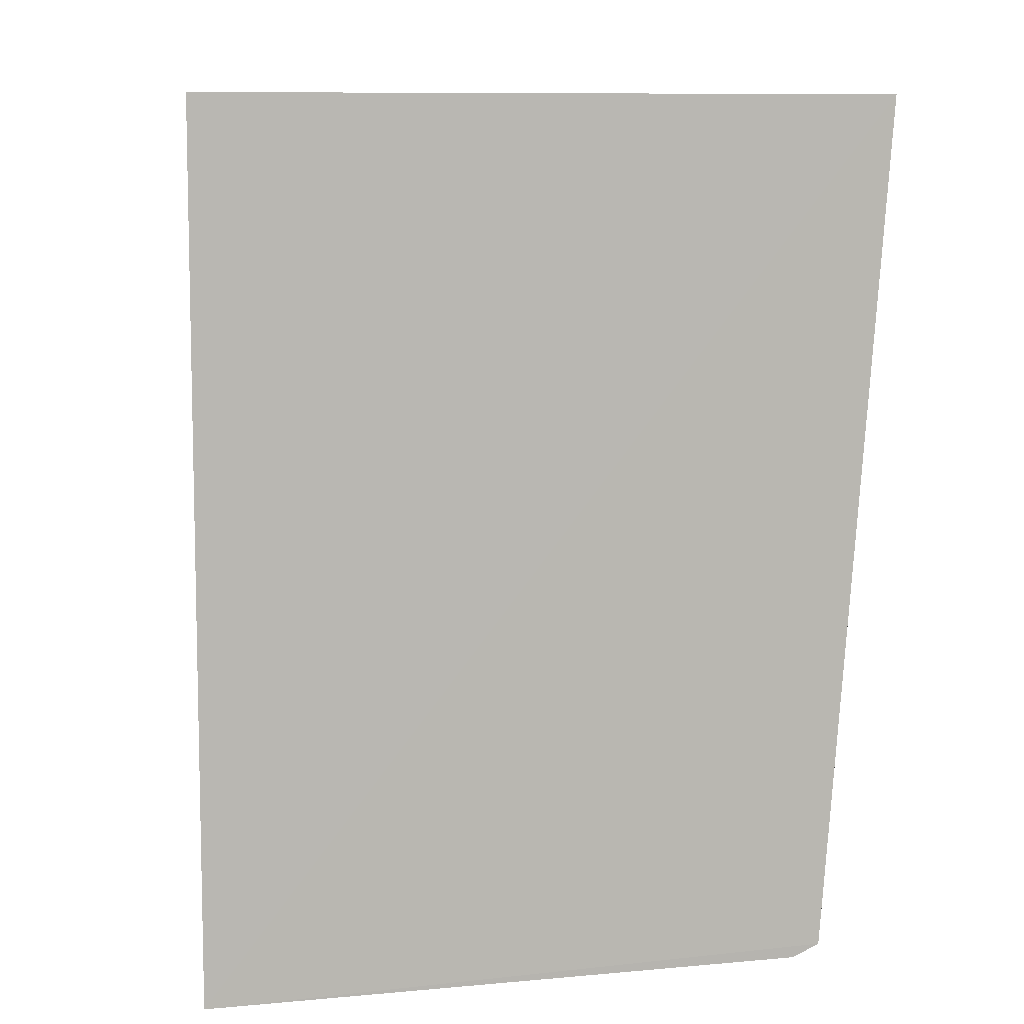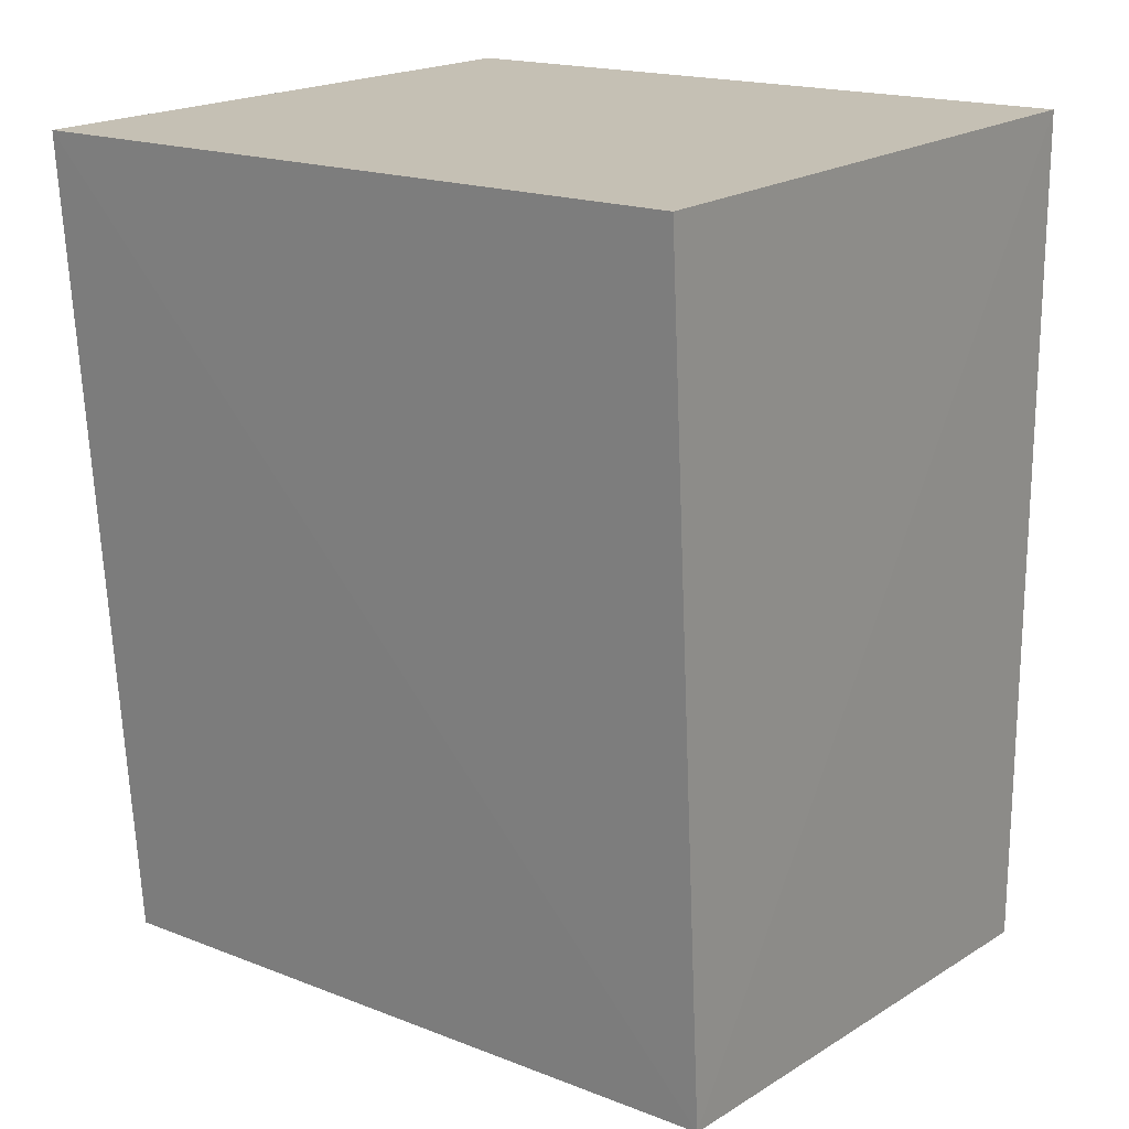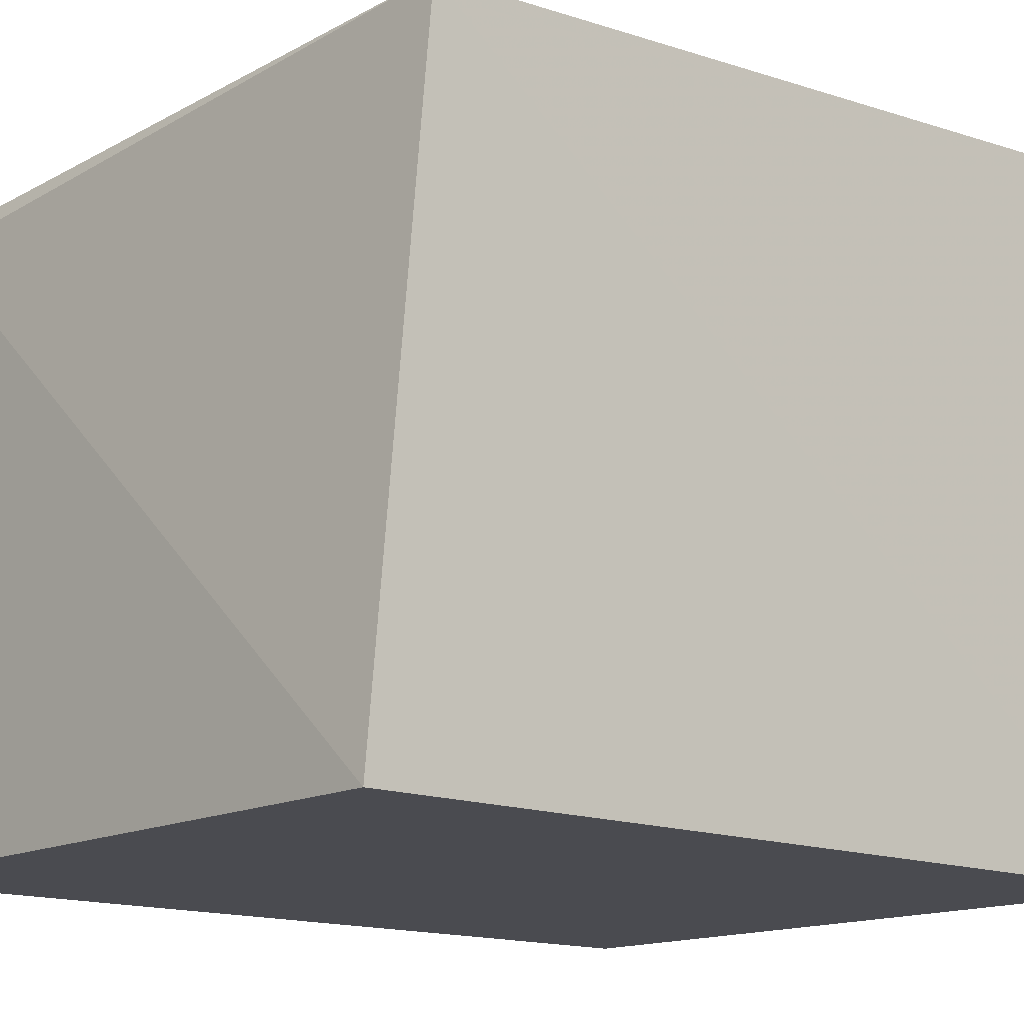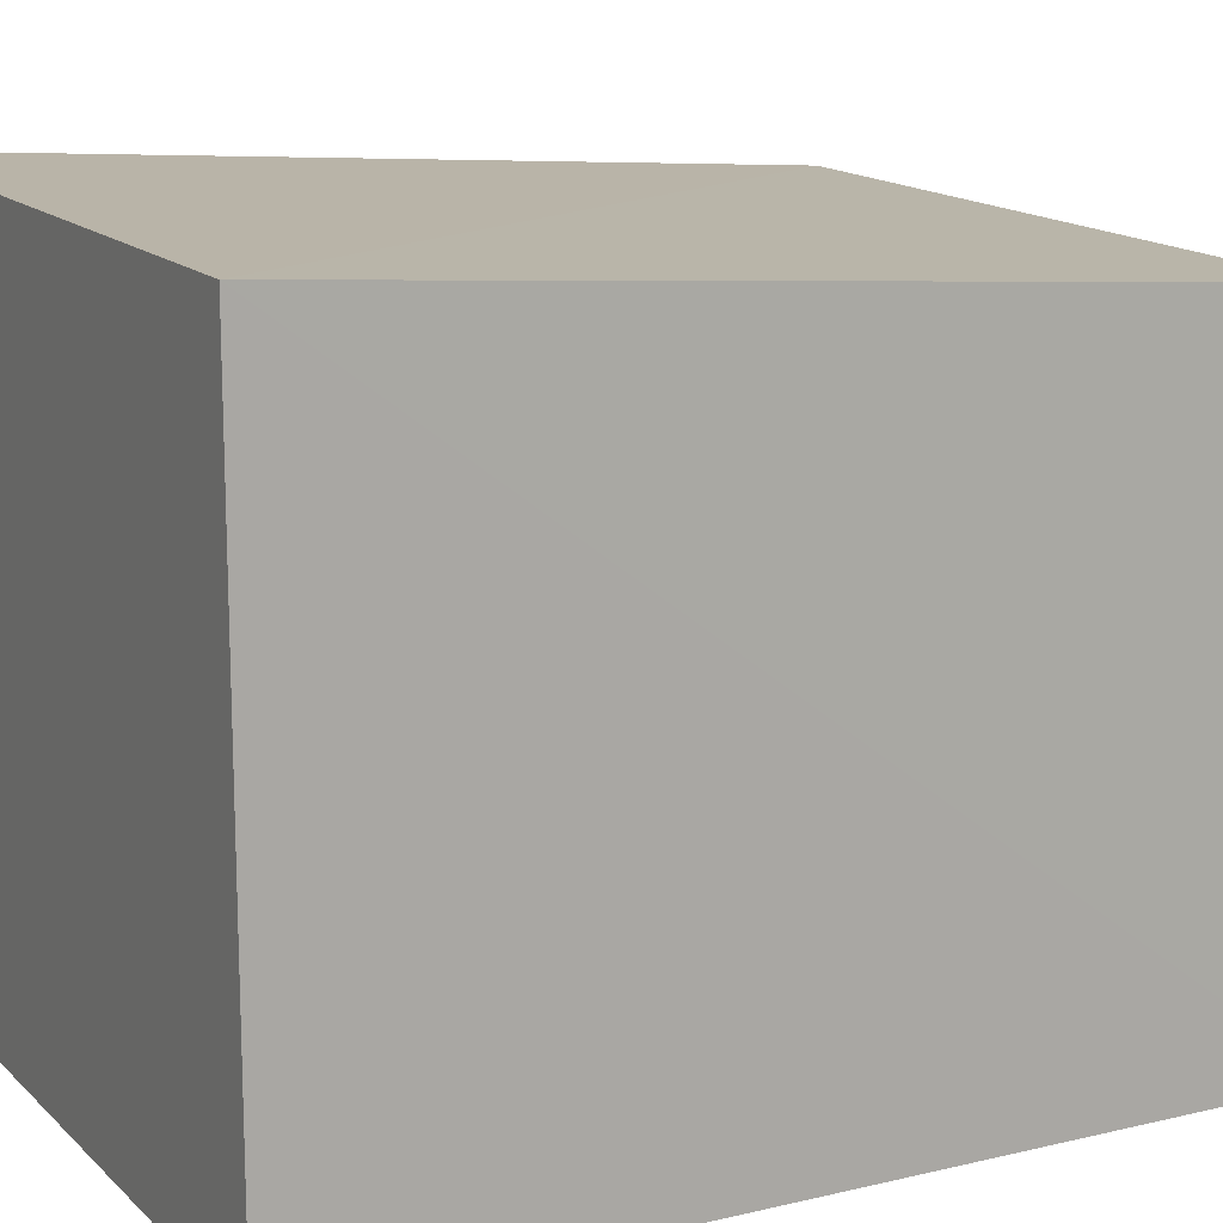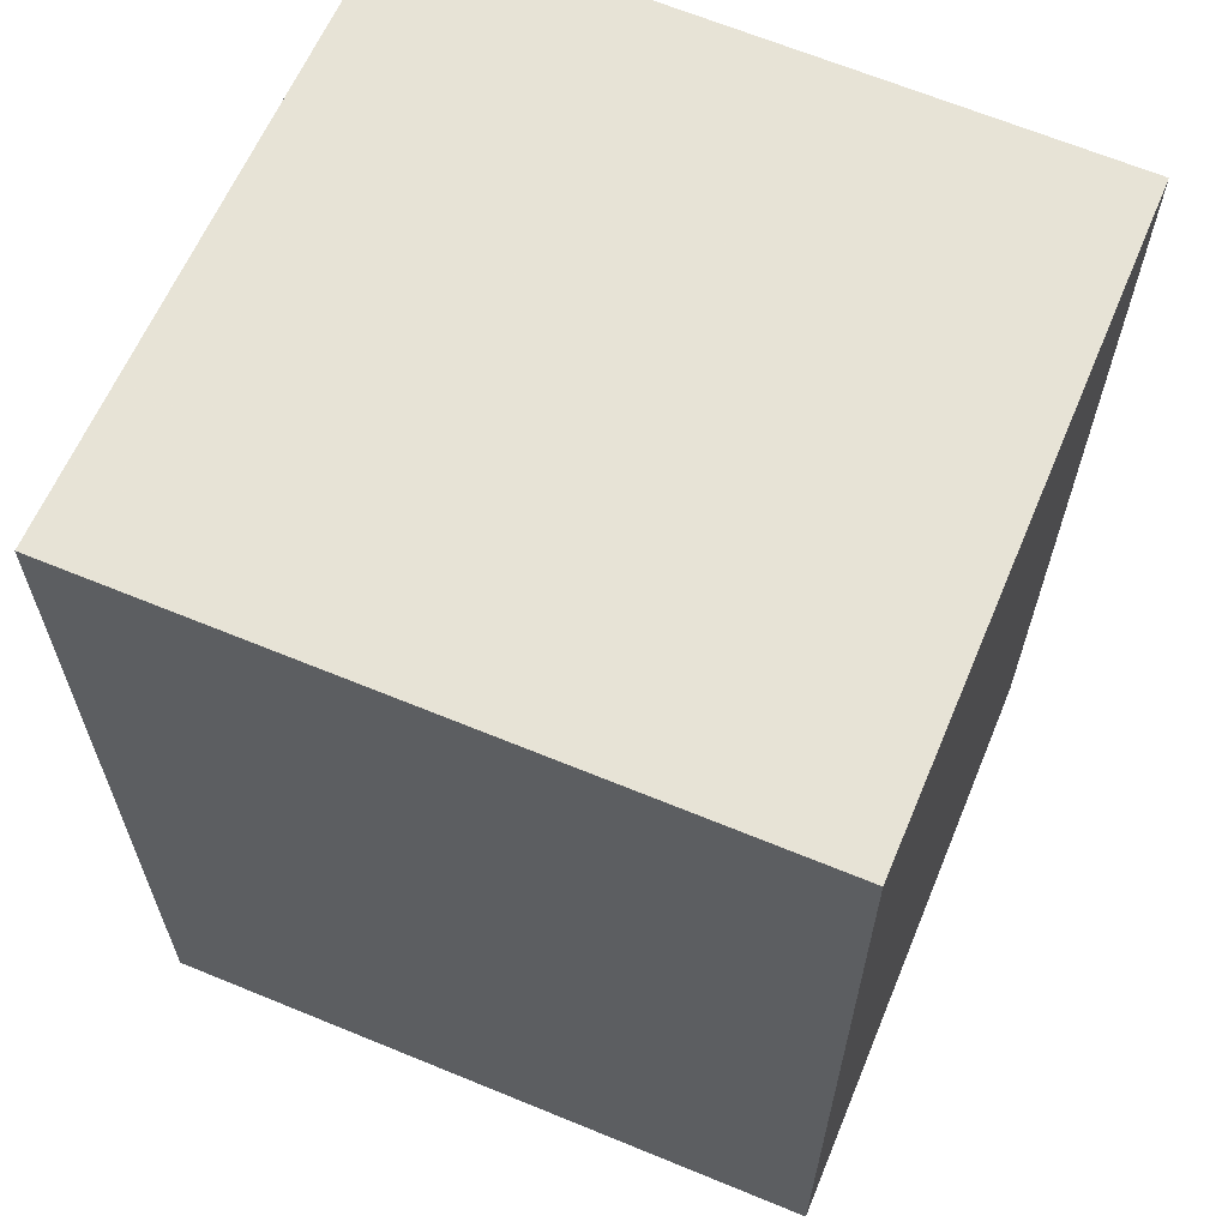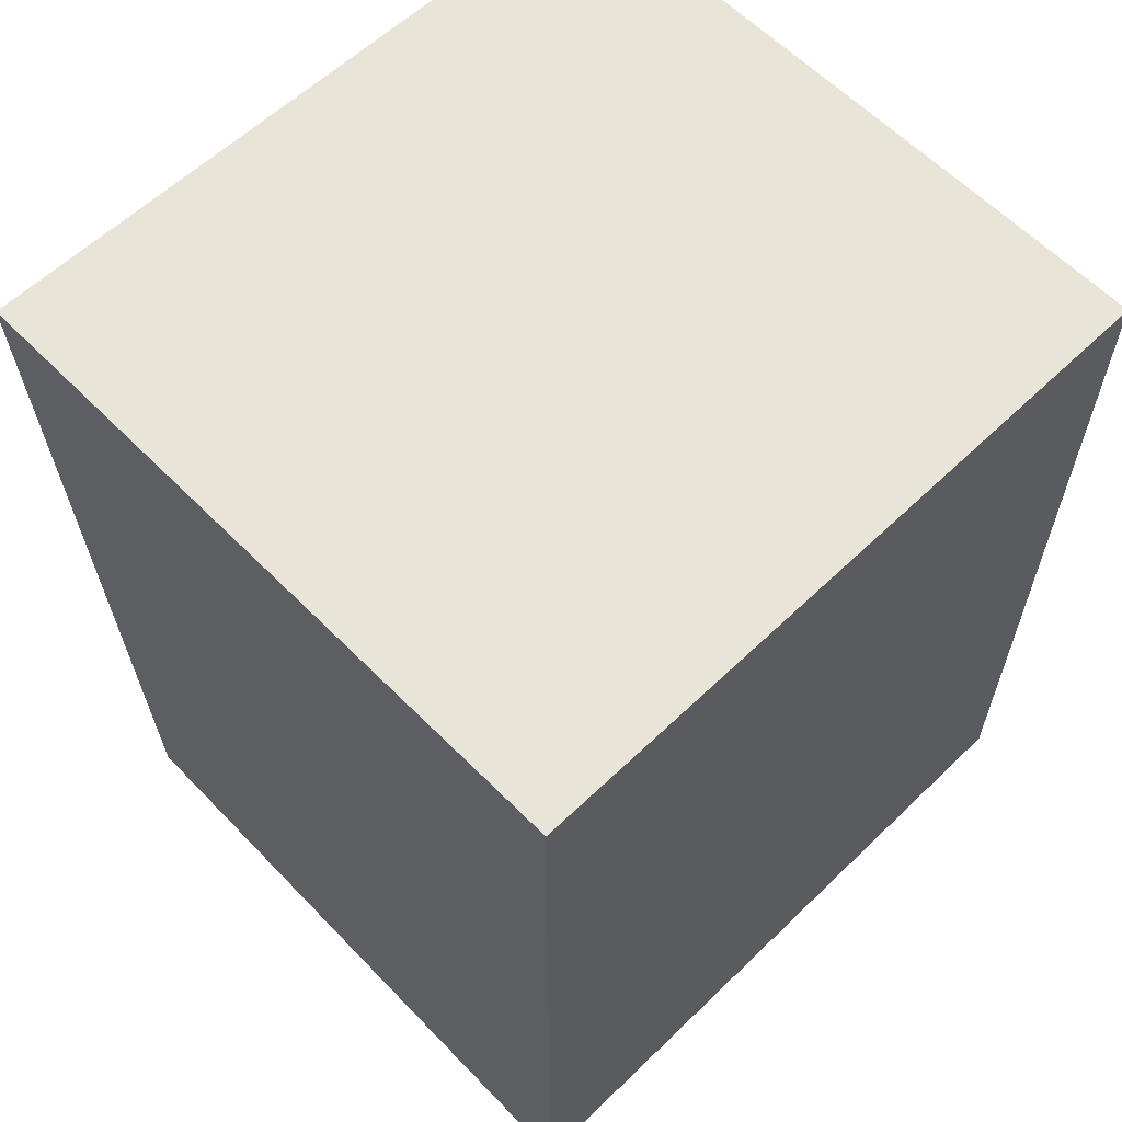
<metadata>
{"format":"obj","ext":"obj","renderer":"f3d","projection":"perspective","resolution":1024,"background":"white","views":[{"elev":8.3,"azim":83.8,"up":"+Z"},{"elev":18.3,"azim":-144.3,"up":"+Z"},{"elev":-14.5,"azim":-131.7,"up":"+Y"},{"elev":13.9,"azim":62.1,"up":"+Y"},{"elev":62.6,"azim":22.9,"up":"+Z"},{"elev":61.3,"azim":-44.3,"up":"+Z"}]}
</metadata>
<code>
v 0.0623 0.05953 0.03731
v 0.06232 0.03324 0.03729
v 0.0623 0.03323 0.002722
v 0.03477 0.05776 0.004385
v 0.03489 0.03324 0.03729
v 0.0622 0.05721 0.004415
v 0.03488 0.05993 0.03729
v 0.03489 0.03324 0.002209
v 0.06219 0.05622 0.003897
f 1 2 3
f 5 2 1
f 5 3 2
f 6 1 3
f 6 4 1
f 7 5 1
f 7 1 4
f 7 4 5
f 8 5 4
f 8 3 5
f 9 6 3
f 9 3 8
f 9 8 4
f 9 4 6

</code>
